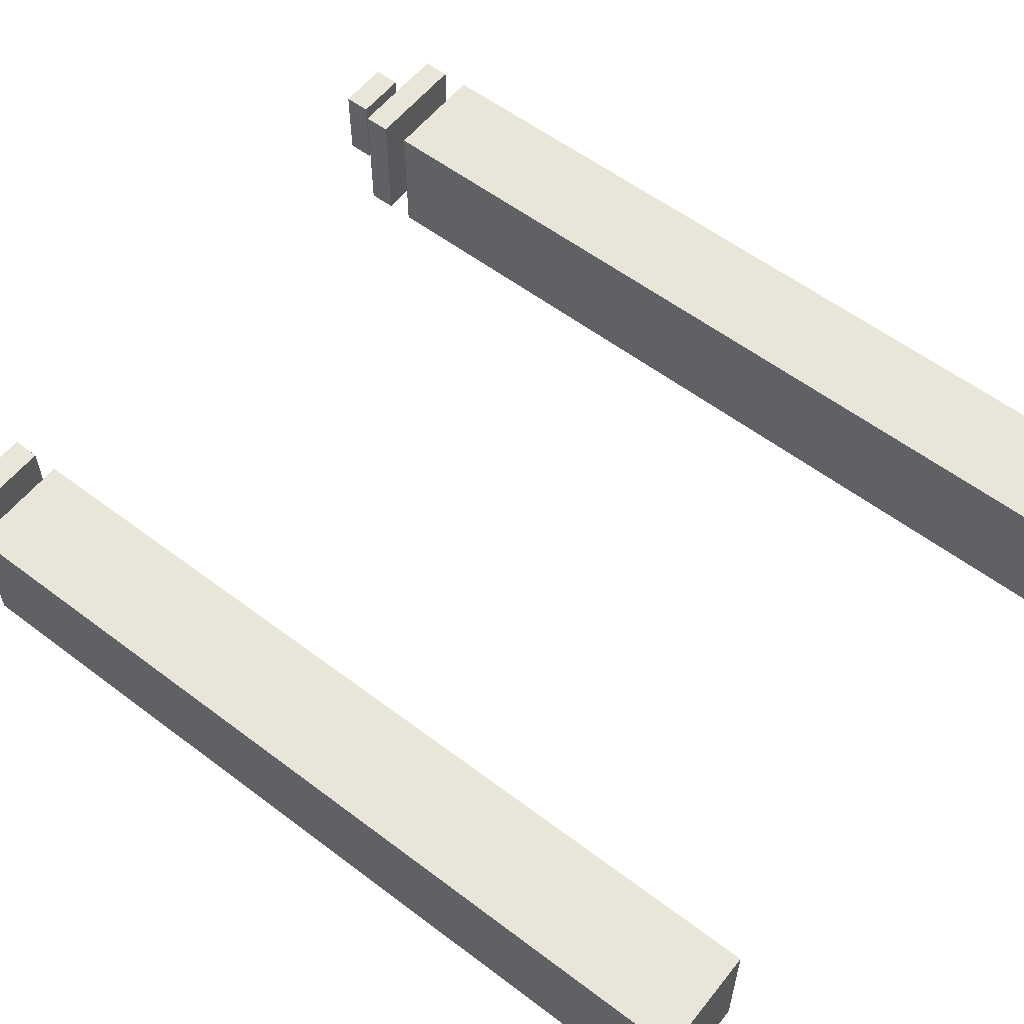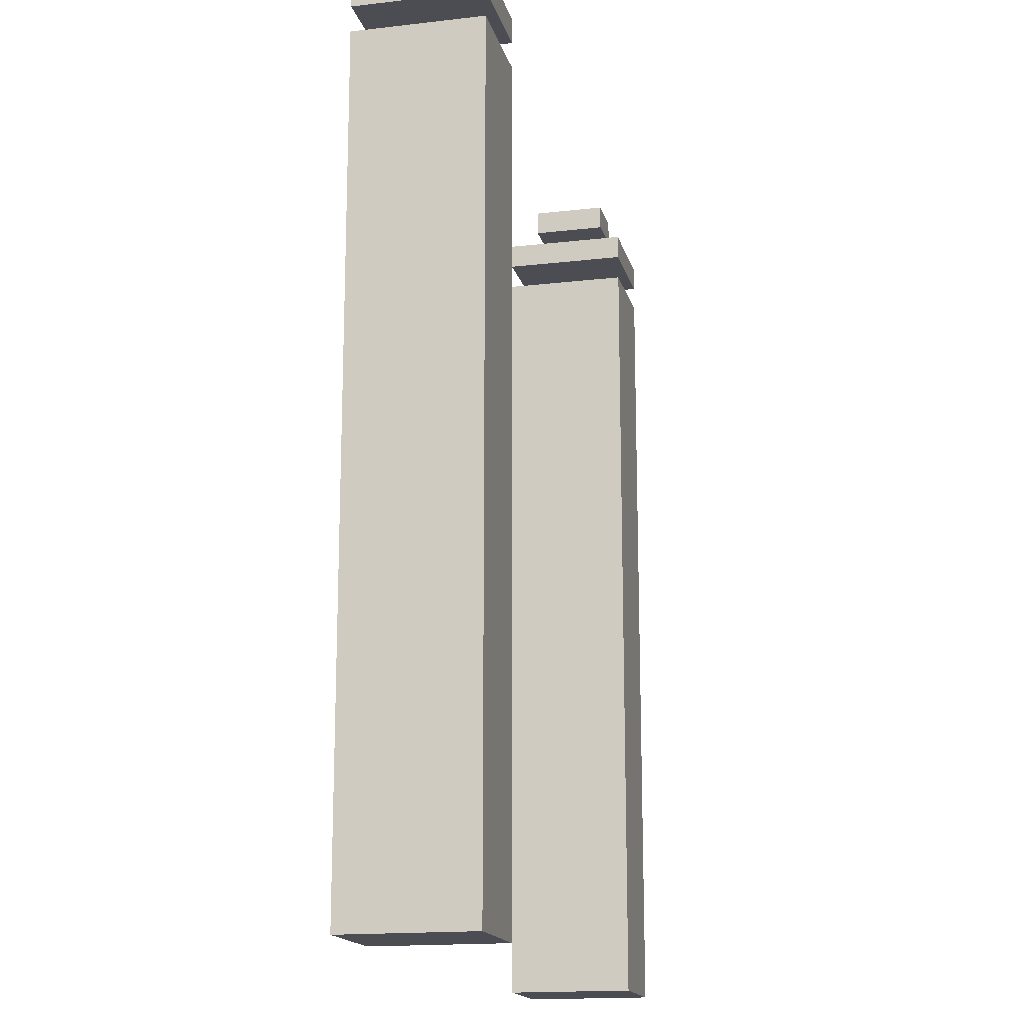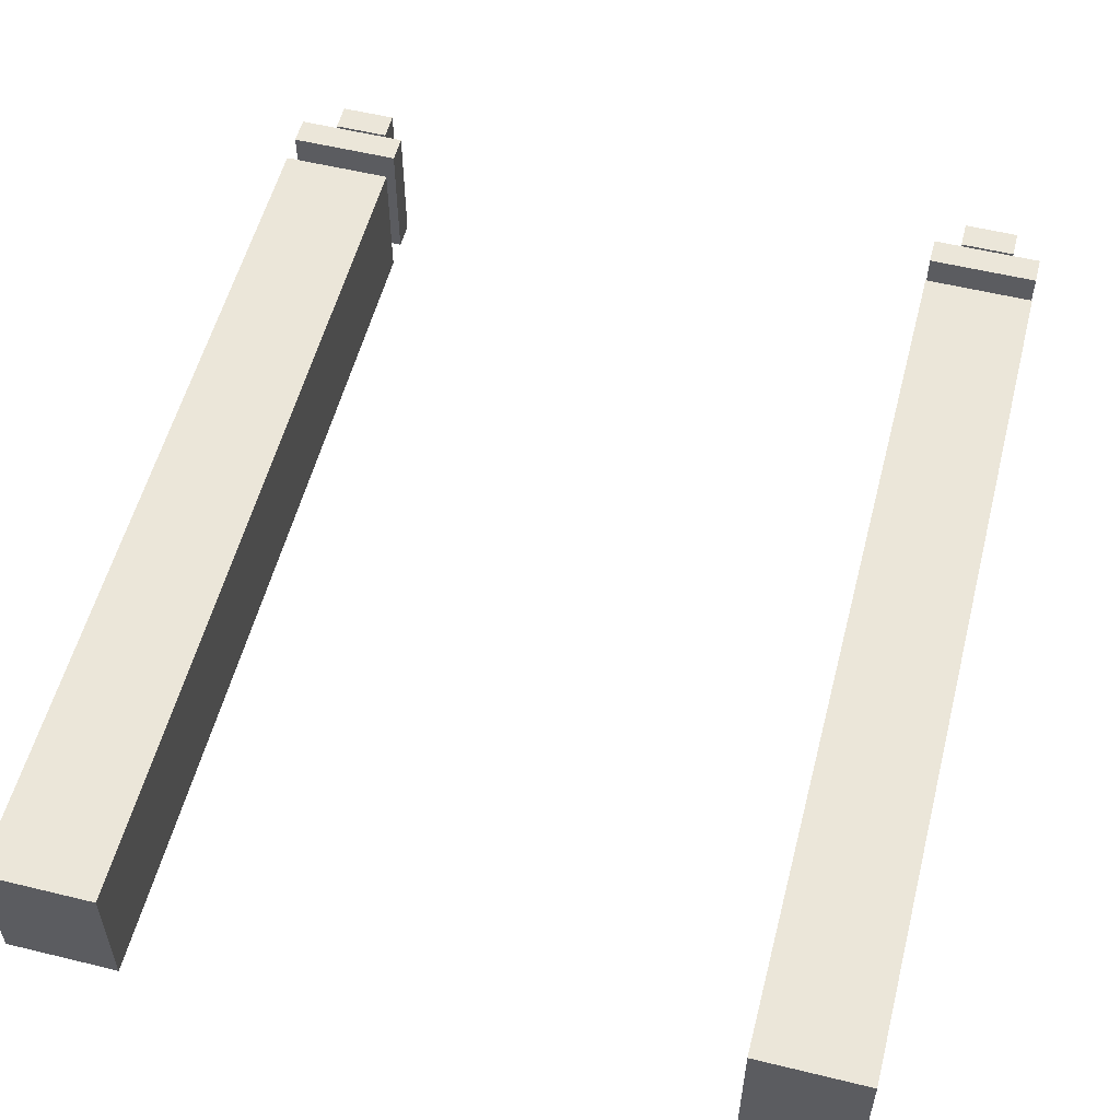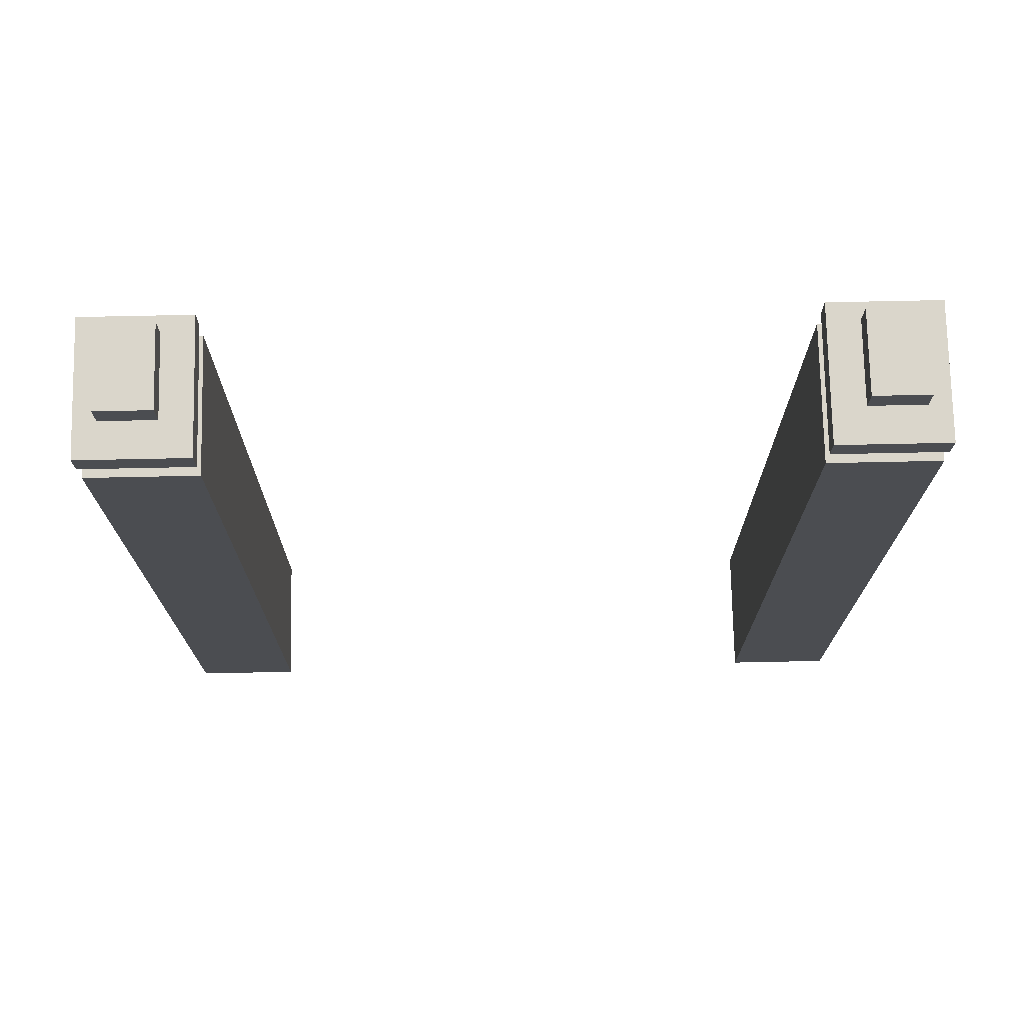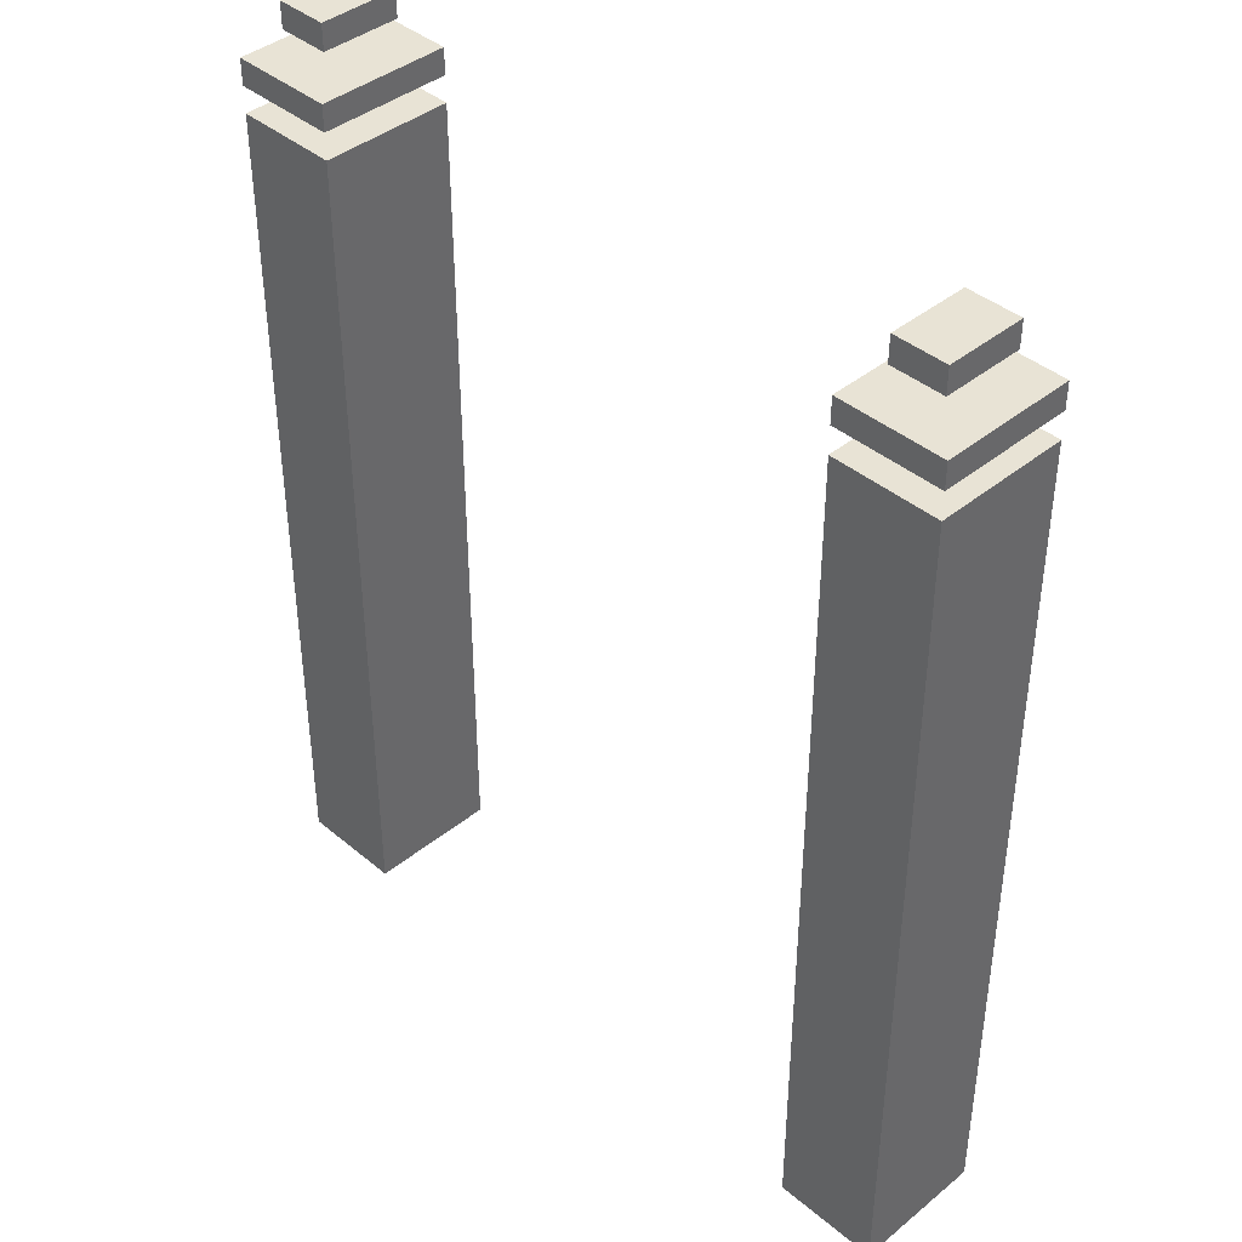
<metadata>
{"format":"obj","ext":"obj","renderer":"f3d","projection":"perspective","resolution":1024,"background":"white","views":[{"elev":57.7,"azim":-51.9,"up":"+Z"},{"elev":-16.3,"azim":103.4,"up":"+Y"},{"elev":55.6,"azim":14.4,"up":"+Z"},{"elev":74.1,"azim":-1.2,"up":"+Y"},{"elev":41.1,"azim":45.4,"up":"+Y"}]}
</metadata>
<code>
g space_portal2
v -14 0 -1
v -14 0 -6
v -14 1 -1
v -14 1 -2
v -14 2 -1
v -14 2 -2
v -14 4 -1
v -14 4 -2
v -14 5 -1
v -14 5 -2
v -14 27 -1
v -14 27 -2
v -14 28 -1
v -14 28 -2
v -14 32 -1
v -14 32 -6
v -14 33 -1
v -14 33 -6
v -14 34 -1
v -14 34 -6
v -13 35 -2
v -13 35 -5
v -13 36 -2
v -13 36 -5
v 11 0 -1
v 11 0 -6
v 11 11 -1
v 11 11 -2
v 11 12 -1
v 11 12 -2
v 11 19 -1
v 11 19 -2
v 11 20 -1
v 11 20 -2
v 11 21 -1
v 11 21 -2
v 11 29 -1
v 11 29 -2
v 11 30 -1
v 11 30 -2
v 11 32 -1
v 11 32 -6
v 11 33 -1
v 11 33 -6
v 11 34 -1
v 11 34 -6
v 12 35 -2
v 12 35 -5
v 12 36 -2
v 12 36 -5
v -11 35 -2
v -11 35 -5
v -11 36 -2
v -11 36 -5
v -10 0 -1
v -10 0 -6
v -10 2 -1
v -10 2 -2
v -10 3 -1
v -10 3 -2
v -10 11 -1
v -10 11 -2
v -10 12 -1
v -10 12 -2
v -10 13 -1
v -10 13 -2
v -10 20 -1
v -10 20 -2
v -10 21 -1
v -10 21 -2
v -10 32 -1
v -10 32 -6
v -10 33 -1
v -10 33 -6
v -10 34 -1
v -10 34 -6
v 14 35 -2
v 14 35 -5
v 14 36 -2
v 14 36 -5
v 15 0 -1
v 15 0 -6
v 15 4 -1
v 15 4 -2
v 15 5 -1
v 15 5 -2
v 15 27 -1
v 15 27 -2
v 15 28 -1
v 15 28 -2
v 15 29 -1
v 15 29 -2
v 15 31 -1
v 15 31 -2
v 15 32 -1
v 15 32 -6
v 15 33 -1
v 15 33 -6
v 15 34 -1
v 15 34 -6
v -14 0 -1
v -14 1 -1
v -14 2 -1
v -14 4 -1
v -14 5 -1
v -14 27 -1
v -14 28 -1
v -14 32 -1
v -14 33 -1
v -14 34 -1
v -13 1 -1
v -13 2 -1
v -13 3 -1
v -13 4 -1
v -13 5 -1
v -13 6 -1
v -13 7 -1
v -13 8 -1
v -13 10 -1
v -13 14 -1
v -13 15 -1
v -13 16 -1
v -13 17 -1
v -13 18 -1
v -13 19 -1
v -13 20 -1
v -13 24 -1
v -13 25 -1
v -13 27 -1
v -13 28 -1
v -13 29 -1
v -13 30 -1
v -13 31 -1
v -13 32 -1
v -12 1 -1
v -12 2 -1
v -12 4 -1
v -12 5 -1
v -12 6 -1
v -12 7 -1
v -12 8 -1
v -12 10 -1
v -12 14 -1
v -12 15 -1
v -12 16 -1
v -12 17 -1
v -12 18 -1
v -12 19 -1
v -12 20 -1
v -12 22 -1
v -12 23 -1
v -12 24 -1
v -12 25 -1
v -12 27 -1
v -12 29 -1
v -12 30 -1
v -12 31 -1
v -12 32 -1
v -11 2 -1
v -11 3 -1
v -11 4 -1
v -11 5 -1
v -11 6 -1
v -11 7 -1
v -11 11 -1
v -11 12 -1
v -11 13 -1
v -11 17 -1
v -11 19 -1
v -11 20 -1
v -11 21 -1
v -11 22 -1
v -11 23 -1
v -11 24 -1
v -11 25 -1
v -11 27 -1
v -11 29 -1
v -10 0 -1
v -10 2 -1
v -10 3 -1
v -10 11 -1
v -10 12 -1
v -10 13 -1
v -10 20 -1
v -10 21 -1
v -10 32 -1
v -10 33 -1
v -10 34 -1
v 11 0 -1
v 11 11 -1
v 11 12 -1
v 11 19 -1
v 11 20 -1
v 11 21 -1
v 11 29 -1
v 11 30 -1
v 11 32 -1
v 11 33 -1
v 11 34 -1
v 12 3 -1
v 12 5 -1
v 12 7 -1
v 12 9 -1
v 12 10 -1
v 12 11 -1
v 12 12 -1
v 12 13 -1
v 12 16 -1
v 12 20 -1
v 12 21 -1
v 12 25 -1
v 12 26 -1
v 12 27 -1
v 12 28 -1
v 12 29 -1
v 12 30 -1
v 13 0 -1
v 13 1 -1
v 13 2 -1
v 13 3 -1
v 13 5 -1
v 13 7 -1
v 13 8 -1
v 13 9 -1
v 13 10 -1
v 13 12 -1
v 13 13 -1
v 13 14 -1
v 13 17 -1
v 13 18 -1
v 13 19 -1
v 13 21 -1
v 13 22 -1
v 13 23 -1
v 13 24 -1
v 13 27 -1
v 13 28 -1
v 13 29 -1
v 13 30 -1
v 13 31 -1
v 14 0 -1
v 14 1 -1
v 14 2 -1
v 14 3 -1
v 14 4 -1
v 14 5 -1
v 14 7 -1
v 14 8 -1
v 14 12 -1
v 14 13 -1
v 14 14 -1
v 14 16 -1
v 14 17 -1
v 14 18 -1
v 14 22 -1
v 14 23 -1
v 14 24 -1
v 14 25 -1
v 14 26 -1
v 14 27 -1
v 14 28 -1
v 14 29 -1
v 14 30 -1
v 14 31 -1
v 15 0 -1
v 15 4 -1
v 15 5 -1
v 15 27 -1
v 15 28 -1
v 15 29 -1
v 15 31 -1
v 15 32 -1
v 15 33 -1
v 15 34 -1
v -13 35 -2
v -13 36 -2
v -11 35 -2
v -11 36 -2
v 12 35 -2
v 12 36 -2
v 14 35 -2
v 14 36 -2
v -13 35 -5
v -13 36 -5
v -11 35 -5
v -11 36 -5
v 12 35 -5
v 12 36 -5
v 14 35 -5
v 14 36 -5
v -14 0 -6
v -14 32 -6
v -14 33 -6
v -14 34 -6
v -10 0 -6
v -10 32 -6
v -10 33 -6
v -10 34 -6
v 11 0 -6
v 11 32 -6
v 11 33 -6
v 11 34 -6
v 15 0 -6
v 15 32 -6
v 15 33 -6
v 15 34 -6
v -14 0 -1
v -10 0 -1
v 11 0 -1
v 13 0 -1
v 14 0 -1
v 15 0 -1
v 13 0 -2
v 14 0 -2
v -14 0 -6
v -10 0 -6
v 11 0 -6
v 15 0 -6
v -14 33 -1
v -10 33 -1
v 11 33 -1
v 15 33 -1
v -14 33 -6
v -10 33 -6
v 11 33 -6
v 15 33 -6
v -13 35 -2
v -11 35 -2
v 12 35 -2
v 14 35 -2
v -13 35 -5
v -11 35 -5
v 12 35 -5
v 14 35 -5
v -14 32 -1
v -13 32 -1
v -12 32 -1
v -10 32 -1
v 11 32 -1
v 15 32 -1
v -13 32 -2
v -12 32 -2
v -14 32 -6
v -10 32 -6
v 11 32 -6
v 15 32 -6
v -14 34 -1
v -10 34 -1
v 11 34 -1
v 15 34 -1
v -14 34 -6
v -10 34 -6
v 11 34 -6
v 15 34 -6
v -13 36 -2
v -11 36 -2
v 12 36 -2
v 14 36 -2
v -13 36 -5
v -11 36 -5
v 12 36 -5
v 14 36 -5
f 3 2 1
f 4 2 3
f 5 4 3
f 6 2 4
f 6 4 5
f 7 6 5
f 8 2 6
f 8 6 7
f 9 8 7
f 10 2 8
f 10 8 9
f 11 10 9
f 12 2 10
f 12 10 11
f 13 12 11
f 14 2 12
f 14 12 13
f 15 14 13
f 16 2 14
f 16 14 15
f 19 18 17
f 20 18 19
f 23 22 21
f 24 22 23
f 27 26 25
f 28 26 27
f 29 28 27
f 30 26 28
f 30 28 29
f 31 30 29
f 32 26 30
f 32 30 31
f 33 32 31
f 34 26 32
f 34 32 33
f 35 34 33
f 36 26 34
f 36 34 35
f 37 36 35
f 38 26 36
f 38 36 37
f 39 38 37
f 40 26 38
f 40 38 39
f 41 40 39
f 42 26 40
f 42 40 41
f 45 44 43
f 46 44 45
f 49 48 47
f 50 48 49
f 51 52 53
f 53 52 54
f 55 56 57
f 57 56 58
f 57 58 59
f 58 56 60
f 59 58 60
f 59 60 61
f 60 56 62
f 61 60 62
f 61 62 63
f 62 56 64
f 63 62 64
f 63 64 65
f 64 56 66
f 65 64 66
f 65 66 67
f 66 56 68
f 67 66 68
f 67 68 69
f 68 56 70
f 69 68 70
f 69 70 71
f 70 56 72
f 71 70 72
f 73 74 75
f 75 74 76
f 77 78 79
f 79 78 80
f 81 82 83
f 83 82 84
f 83 84 85
f 84 82 86
f 85 84 86
f 85 86 87
f 86 82 88
f 87 86 88
f 87 88 89
f 88 82 90
f 89 88 90
f 89 90 91
f 90 82 92
f 91 90 92
f 91 92 93
f 92 82 94
f 93 92 94
f 93 94 95
f 94 82 96
f 95 94 96
f 97 98 99
f 99 98 100
f 111 102 101
f 111 103 102
f 112 104 103
f 112 103 111
f 113 104 112
f 114 105 104
f 114 104 113
f 115 106 105
f 115 105 114
f 116 106 115
f 117 106 116
f 118 106 117
f 119 106 118
f 120 106 119
f 121 106 120
f 122 106 121
f 123 106 122
f 124 106 123
f 125 106 124
f 126 106 125
f 127 106 126
f 128 106 127
f 129 107 106
f 129 106 128
f 130 108 107
f 130 107 129
f 131 108 130
f 132 108 131
f 133 108 132
f 134 108 133
f 135 111 101
f 135 113 112
f 135 112 111
f 136 113 135
f 137 114 113
f 137 115 114
f 137 116 115
f 138 116 137
f 139 117 116
f 139 116 138
f 140 118 117
f 140 117 139
f 141 119 118
f 141 118 140
f 142 120 119
f 142 119 141
f 143 121 120
f 143 120 142
f 144 122 121
f 144 121 143
f 145 123 122
f 145 122 144
f 146 124 123
f 146 123 145
f 147 125 124
f 147 124 146
f 148 126 125
f 148 125 147
f 149 127 126
f 149 126 148
f 150 127 149
f 151 127 150
f 152 128 127
f 152 127 151
f 153 129 128
f 153 128 152
f 153 130 129
f 153 131 130
f 154 131 153
f 155 132 131
f 155 131 154
f 156 133 132
f 156 132 155
f 157 134 133
f 157 133 156
f 158 134 157
f 159 113 136
f 159 136 135
f 160 137 113
f 160 113 159
f 161 138 137
f 161 137 160
f 162 139 138
f 162 138 161
f 163 140 139
f 163 139 162
f 164 141 140
f 164 140 163
f 164 142 141
f 164 143 142
f 164 144 143
f 164 145 144
f 164 146 145
f 165 146 164
f 166 146 165
f 167 146 166
f 168 147 146
f 168 146 167
f 168 148 147
f 169 149 148
f 169 148 168
f 169 150 149
f 170 150 169
f 171 150 170
f 172 151 150
f 172 150 171
f 173 152 151
f 173 151 172
f 174 153 152
f 174 152 173
f 175 154 153
f 175 153 174
f 176 155 154
f 176 154 175
f 177 156 155
f 177 155 176
f 177 158 157
f 177 157 156
f 178 135 101
f 178 159 135
f 179 160 159
f 179 159 178
f 180 161 160
f 180 160 179
f 180 162 161
f 180 164 163
f 180 165 164
f 180 163 162
f 181 166 165
f 181 165 180
f 182 167 166
f 182 166 181
f 183 170 169
f 183 167 182
f 183 169 168
f 183 168 167
f 184 171 170
f 184 170 183
f 185 172 171
f 185 171 184
f 185 176 175
f 185 177 176
f 185 173 172
f 185 174 173
f 185 175 174
f 186 158 177
f 186 177 185
f 187 110 109
f 188 110 187
f 200 190 189
f 201 190 200
f 202 190 201
f 203 190 202
f 204 190 203
f 205 191 190
f 205 190 204
f 206 192 191
f 206 191 205
f 207 192 206
f 208 192 207
f 209 193 192
f 209 194 193
f 210 195 194
f 210 194 209
f 211 195 210
f 212 195 211
f 213 195 212
f 214 195 213
f 215 196 195
f 215 195 214
f 216 197 196
f 216 196 215
f 217 200 189
f 218 200 217
f 219 200 218
f 220 201 200
f 220 200 219
f 221 202 201
f 221 201 220
f 222 203 202
f 222 202 221
f 223 203 222
f 224 204 203
f 224 203 223
f 225 205 204
f 225 204 224
f 225 206 205
f 225 207 206
f 226 207 225
f 227 208 207
f 227 207 226
f 228 208 227
f 229 192 208
f 230 192 229
f 231 209 192
f 231 192 230
f 231 210 209
f 232 211 210
f 232 210 231
f 233 211 232
f 234 211 233
f 235 211 234
f 236 214 213
f 236 213 212
f 237 215 214
f 237 214 236
f 238 216 215
f 238 215 237
f 239 197 216
f 239 216 238
f 240 197 239
f 241 218 217
f 242 219 218
f 242 218 241
f 243 220 219
f 243 219 242
f 244 221 220
f 244 220 243
f 244 222 221
f 245 222 244
f 246 222 245
f 247 223 222
f 247 222 246
f 248 224 223
f 248 223 247
f 248 226 225
f 248 225 224
f 249 227 226
f 249 226 248
f 250 228 227
f 250 227 249
f 251 208 228
f 251 228 250
f 252 229 208
f 252 208 251
f 253 230 229
f 253 229 252
f 254 231 230
f 254 230 253
f 254 232 231
f 254 233 232
f 255 234 233
f 255 233 254
f 256 235 234
f 256 234 255
f 257 211 235
f 257 235 256
f 258 212 211
f 258 211 257
f 259 236 212
f 259 212 258
f 259 238 237
f 259 237 236
f 259 239 238
f 260 239 259
f 261 239 260
f 262 239 261
f 263 240 239
f 263 239 262
f 264 197 240
f 264 240 263
f 265 245 244
f 265 242 241
f 265 243 242
f 265 244 243
f 266 246 245
f 266 245 265
f 267 247 246
f 267 246 266
f 267 250 249
f 267 259 258
f 267 248 247
f 267 260 259
f 267 252 251
f 267 249 248
f 267 255 254
f 267 257 256
f 267 253 252
f 267 251 250
f 267 256 255
f 267 258 257
f 267 254 253
f 268 261 260
f 268 260 267
f 269 262 261
f 269 261 268
f 270 263 262
f 270 262 269
f 270 264 263
f 271 197 264
f 271 264 270
f 272 197 271
f 273 199 198
f 274 199 273
f 277 276 275
f 278 276 277
f 281 280 279
f 282 280 281
f 283 284 285
f 285 284 286
f 287 288 289
f 289 288 290
f 291 292 295
f 295 292 296
f 293 294 297
f 297 294 298
f 299 300 303
f 303 300 304
f 301 302 305
f 305 302 306
f 313 310 309
f 313 311 310
f 314 312 311
f 314 311 313
f 315 308 307
f 316 308 315
f 317 313 309
f 317 314 313
f 318 312 314
f 318 314 317
f 323 320 319
f 324 320 323
f 325 322 321
f 326 322 325
f 331 328 327
f 332 328 331
f 333 330 329
f 334 330 333
f 335 336 341
f 336 337 341
f 337 338 342
f 341 337 342
f 335 341 343
f 341 342 343
f 342 338 344
f 343 342 344
f 339 340 345
f 345 340 346
f 347 348 351
f 351 348 352
f 349 350 353
f 353 350 354
f 355 356 359
f 359 356 360
f 357 358 361
f 361 358 362

</code>
